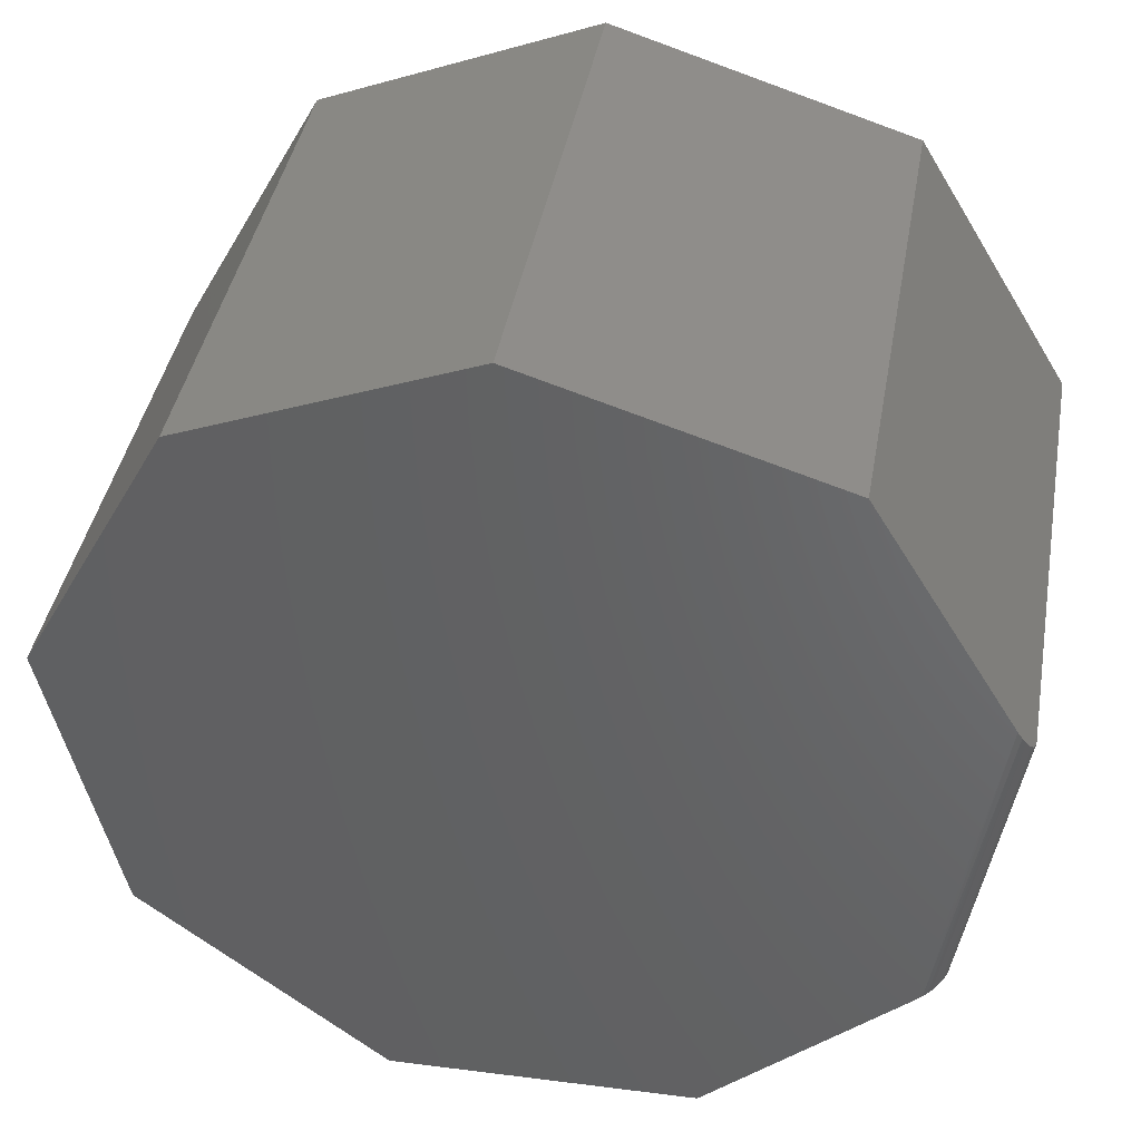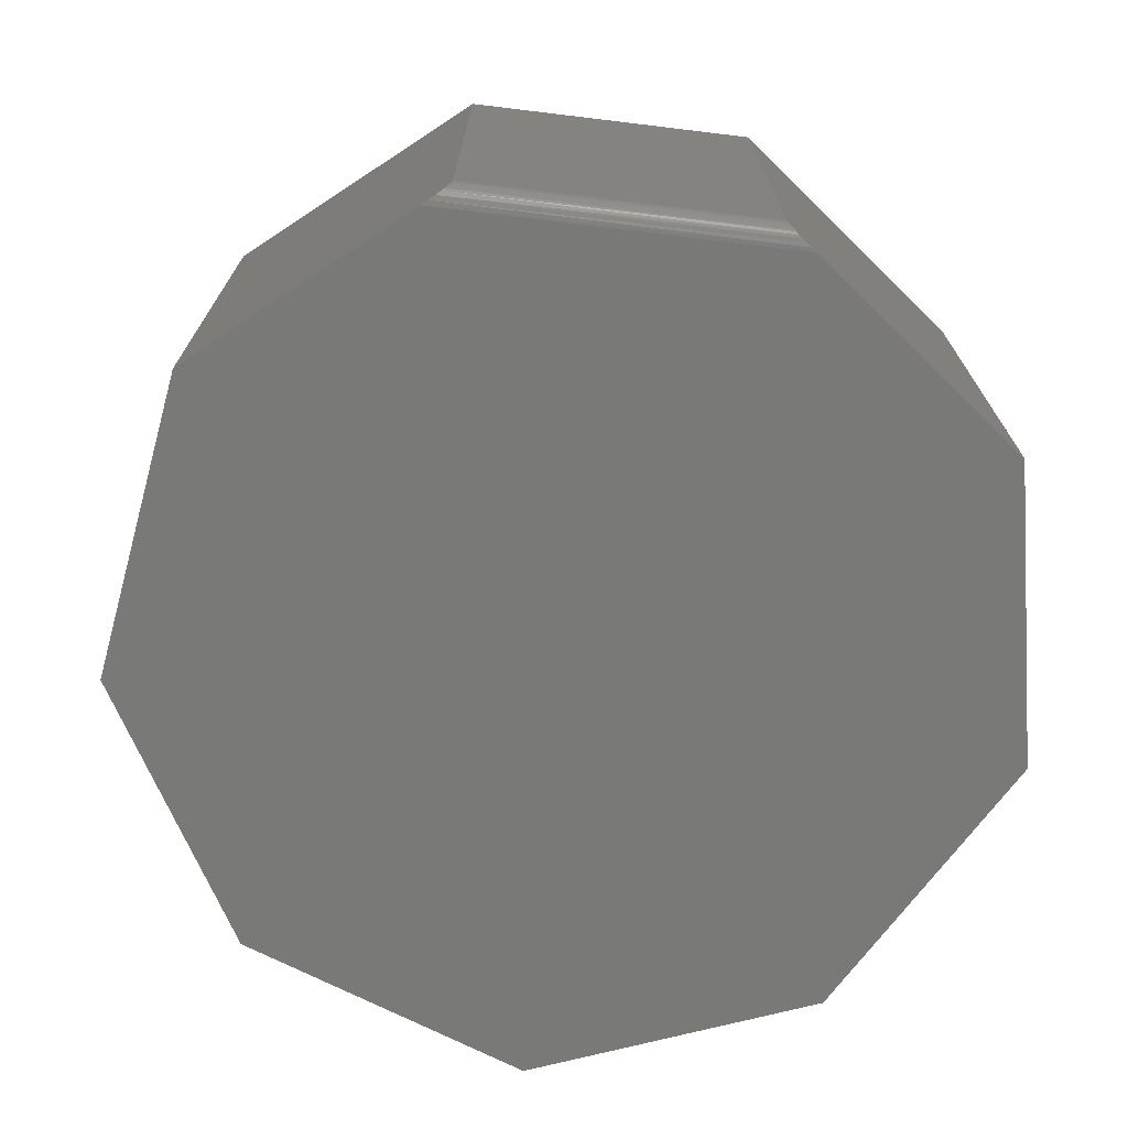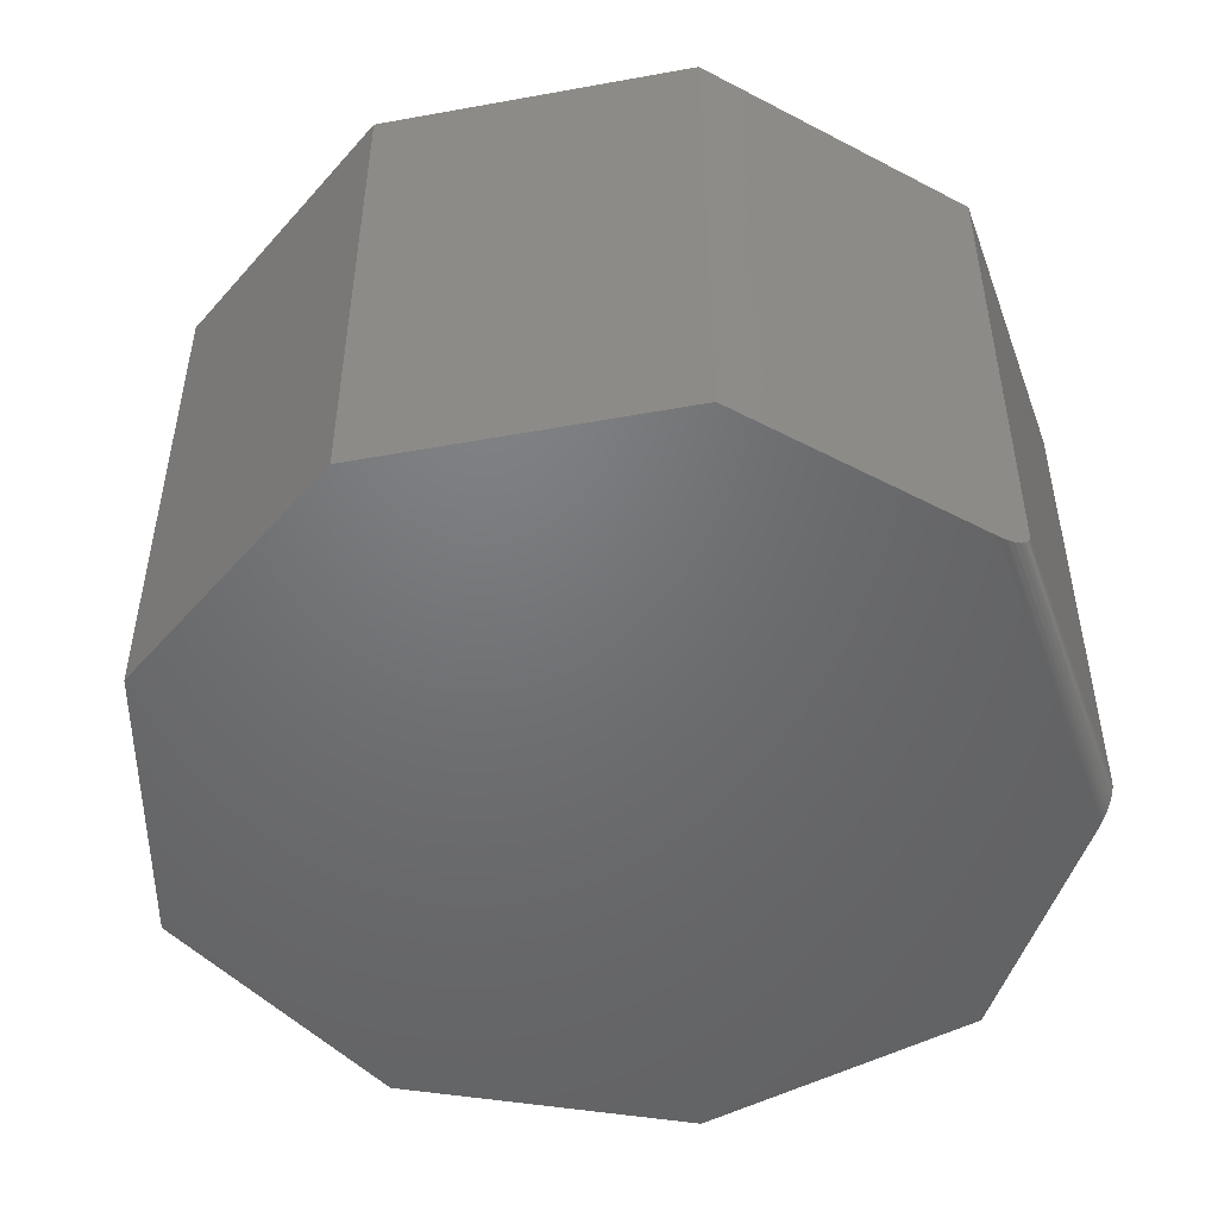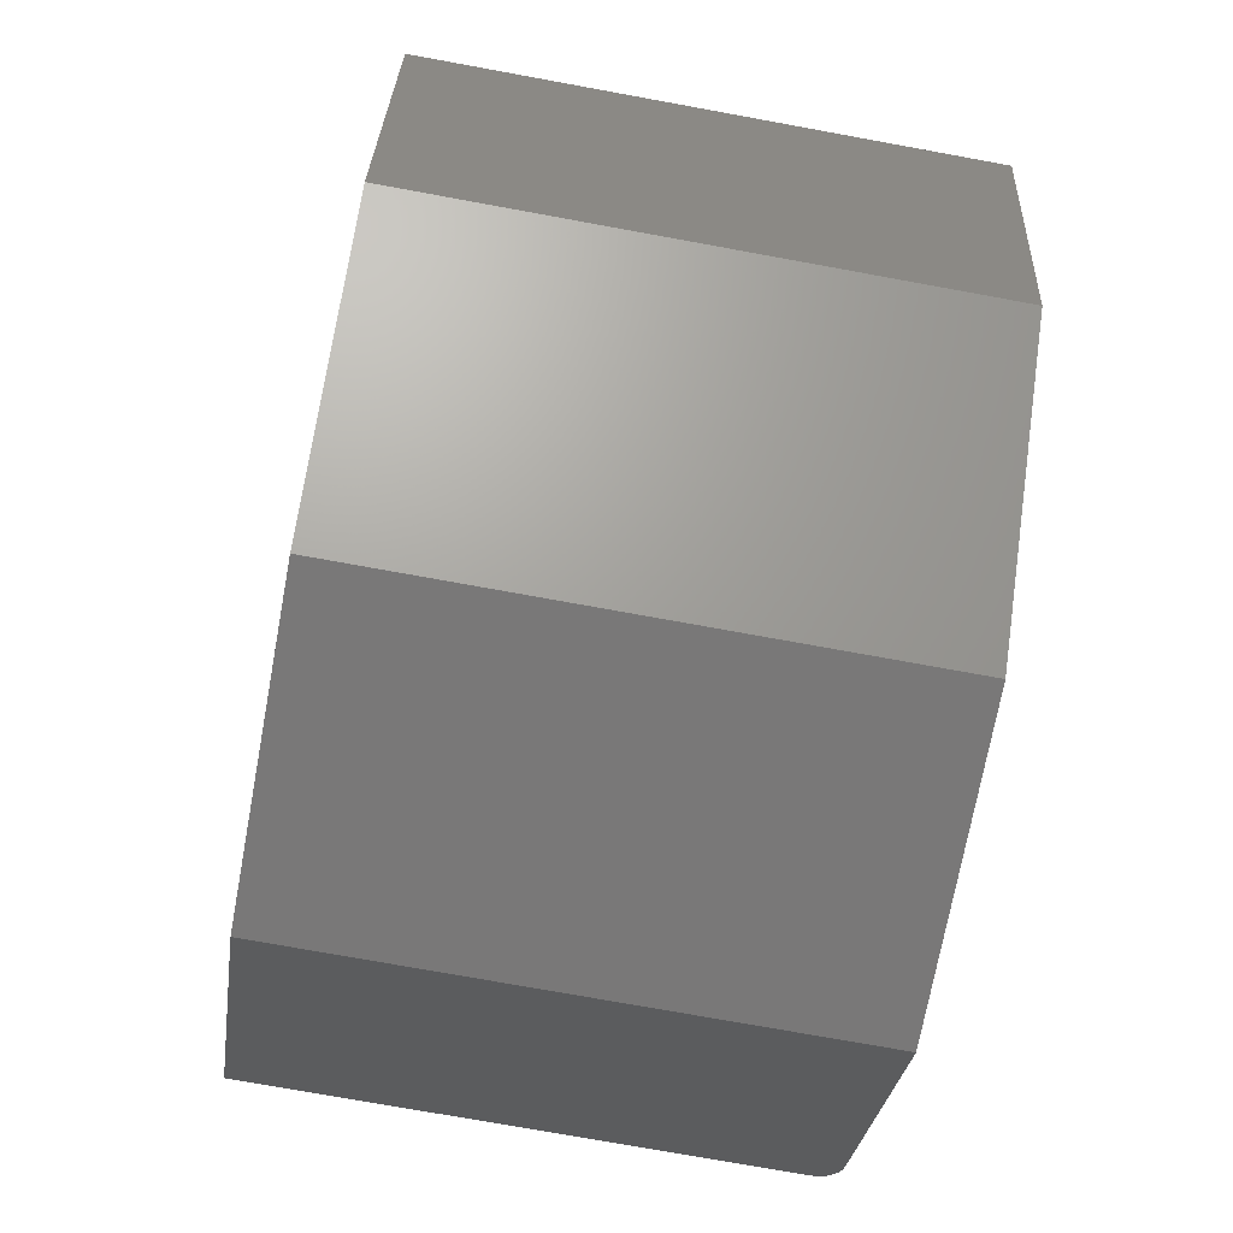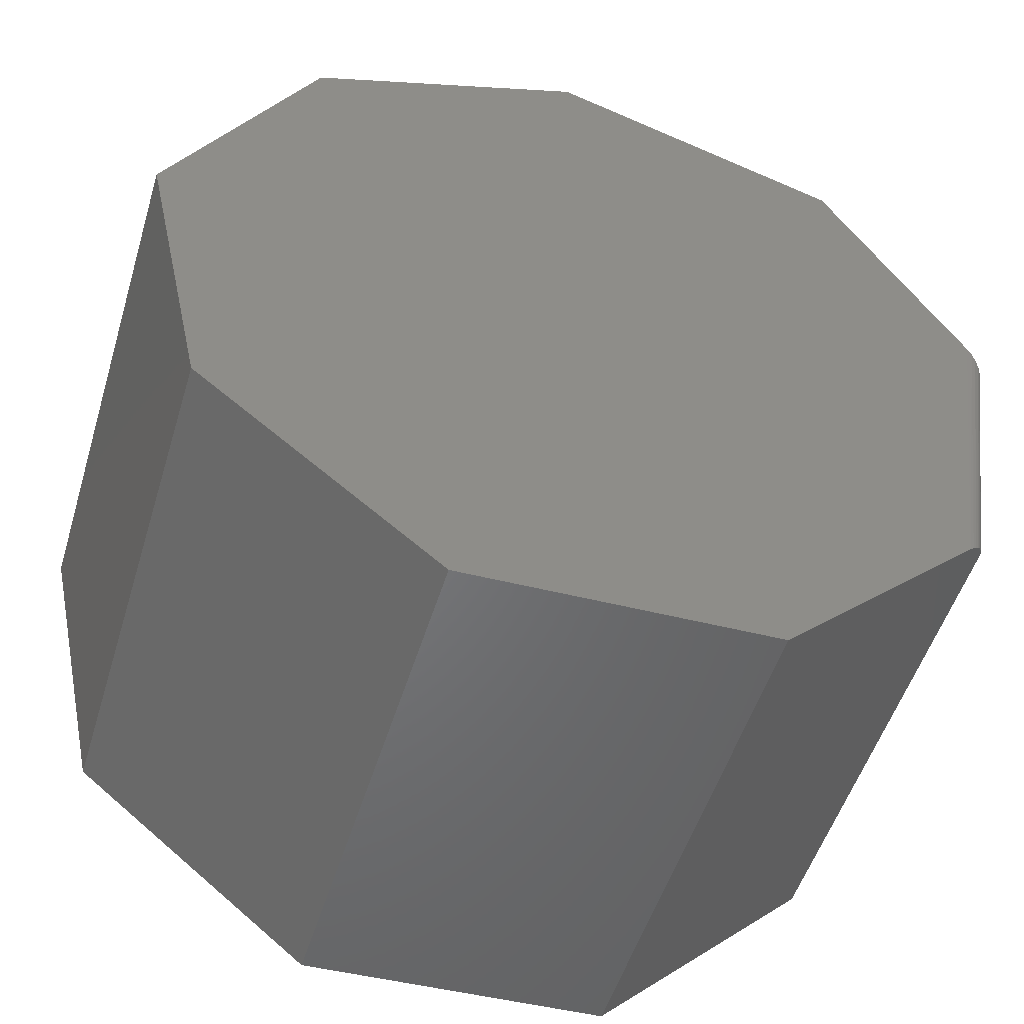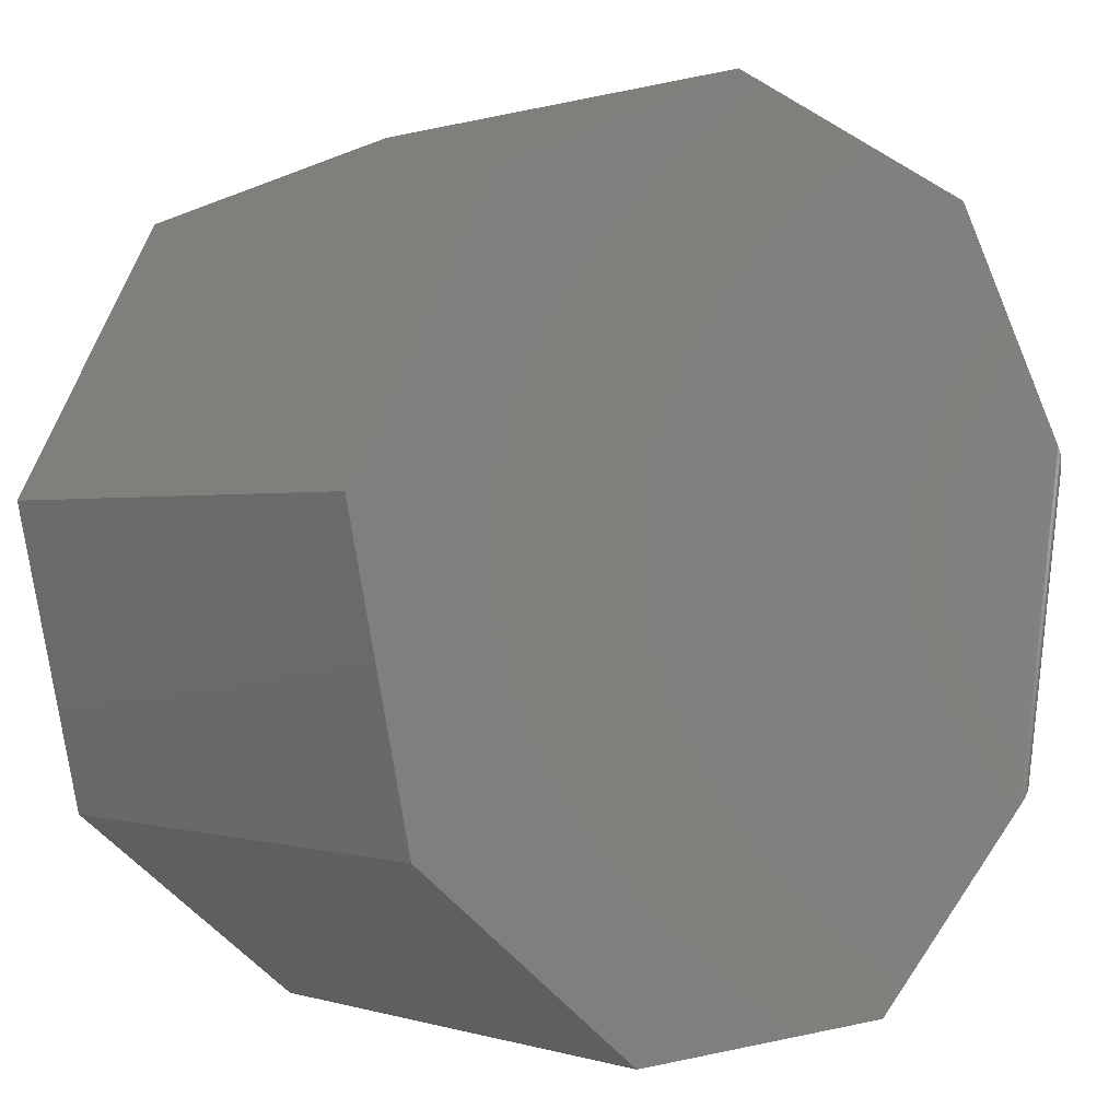
<metadata>
{"format":"stl","ext":"stl","renderer":"f3d","projection":"perspective","resolution":1024,"background":"white","views":[{"elev":41.1,"azim":10.1,"up":"+Z"},{"elev":-72.0,"azim":92.0,"up":"+Y"},{"elev":-49.5,"azim":28.7,"up":"+Y"},{"elev":-73.1,"azim":-100.4,"up":"+Z"},{"elev":-51.0,"azim":-16.7,"up":"+Z"},{"elev":0.2,"azim":-40.0,"up":"+Z"}]}
</metadata>
<code>
# stl→obj: 42 verts, 80 faces
v -0.1959 -0.75 -0.6158
v 0.241 -0.75 -0.6025
v -0.5401 -0.75 -0.3377
v 0.5216 -0.75 -0.3337
v -0.6328 -0.75 0.08594
v 0.5998 -0.75 0.1671
v -0.421 -0.75 0.4699
v 0.3999 -0.75 0.4964
v -0.02377 -0.75 0.6288
v 0.6061 -0.749 0.1568
v 0.6117 -0.7463 0.1476
v 0.625 -0.7188 0.1257
v 0.625 1.419e-16 0.1257
v 0.3999 1.374e-16 0.4964
v 0.6164 -0.7423 0.1398
v 0.6191 -0.7389 0.1354
v 0.6213 -0.735 0.1317
v 0.6231 -0.7307 0.1288
v 0.6238 -0.7284 0.1277
v 0.6243 -0.7261 0.1268
v 0.6247 -0.7236 0.1262
v 0.6249 -0.7212 0.1258
v 0.5588 1.11e-16 -0.298
v 0.5588 -0.7188 -0.298
v 0.5345 -0.748 -0.3213
v 0.5286 -0.7494 -0.327
v 0.241 5.88e-17 -0.6025
v 0.5587 -0.7212 -0.2981
v 0.5583 -0.7236 -0.2985
v 0.5578 -0.7261 -0.299
v 0.557 -0.7284 -0.2998
v 0.556 -0.7307 -0.3007
v 0.5548 -0.7328 -0.3019
v 0.5519 -0.7369 -0.3047
v 0.5482 -0.7406 -0.3082
v 0.544 -0.7437 -0.3122
v 0.5393 -0.7462 -0.3167
v -0.02377 9.775e-17 0.6288
v -0.421 4.483e-17 0.4699
v -0.6328 -1.541e-33 0.08594
v -0.5401 -1.323e-17 -0.3377
v -0.1959 9.555e-18 -0.6158
f 1 2 3
f 3 2 4
f 3 4 5
f 5 4 6
f 5 6 7
f 7 6 8
f 7 8 9
f 6 10 11
f 12 13 14
f 8 6 11
f 8 11 15
f 8 15 16
f 8 16 17
f 8 17 18
f 8 18 19
f 8 19 20
f 8 20 21
f 8 21 22
f 8 22 12
f 8 12 14
f 23 13 24
f 24 13 12
f 4 25 26
f 24 27 23
f 2 27 24
f 2 24 28
f 2 28 29
f 2 29 30
f 2 30 31
f 2 31 32
f 2 32 33
f 2 33 34
f 2 34 35
f 2 35 36
f 2 36 37
f 2 37 25
f 2 25 4
f 6 26 10
f 6 4 26
f 31 18 32
f 33 32 18
f 18 17 33
f 33 17 34
f 34 17 16
f 34 16 35
f 35 16 15
f 35 15 36
f 36 15 11
f 36 11 37
f 25 37 11
f 11 10 25
f 25 10 26
f 24 12 28
f 28 12 22
f 28 22 29
f 29 22 21
f 29 21 30
f 30 21 20
f 30 20 31
f 31 20 19
f 31 19 18
f 38 14 39
f 39 14 13
f 39 13 40
f 40 13 23
f 40 23 41
f 41 23 27
f 41 27 42
f 39 40 7
f 7 40 5
f 38 39 9
f 9 39 7
f 14 38 8
f 8 38 9
f 42 27 1
f 1 27 2
f 41 42 3
f 3 42 1
f 40 41 5
f 5 41 3

</code>
